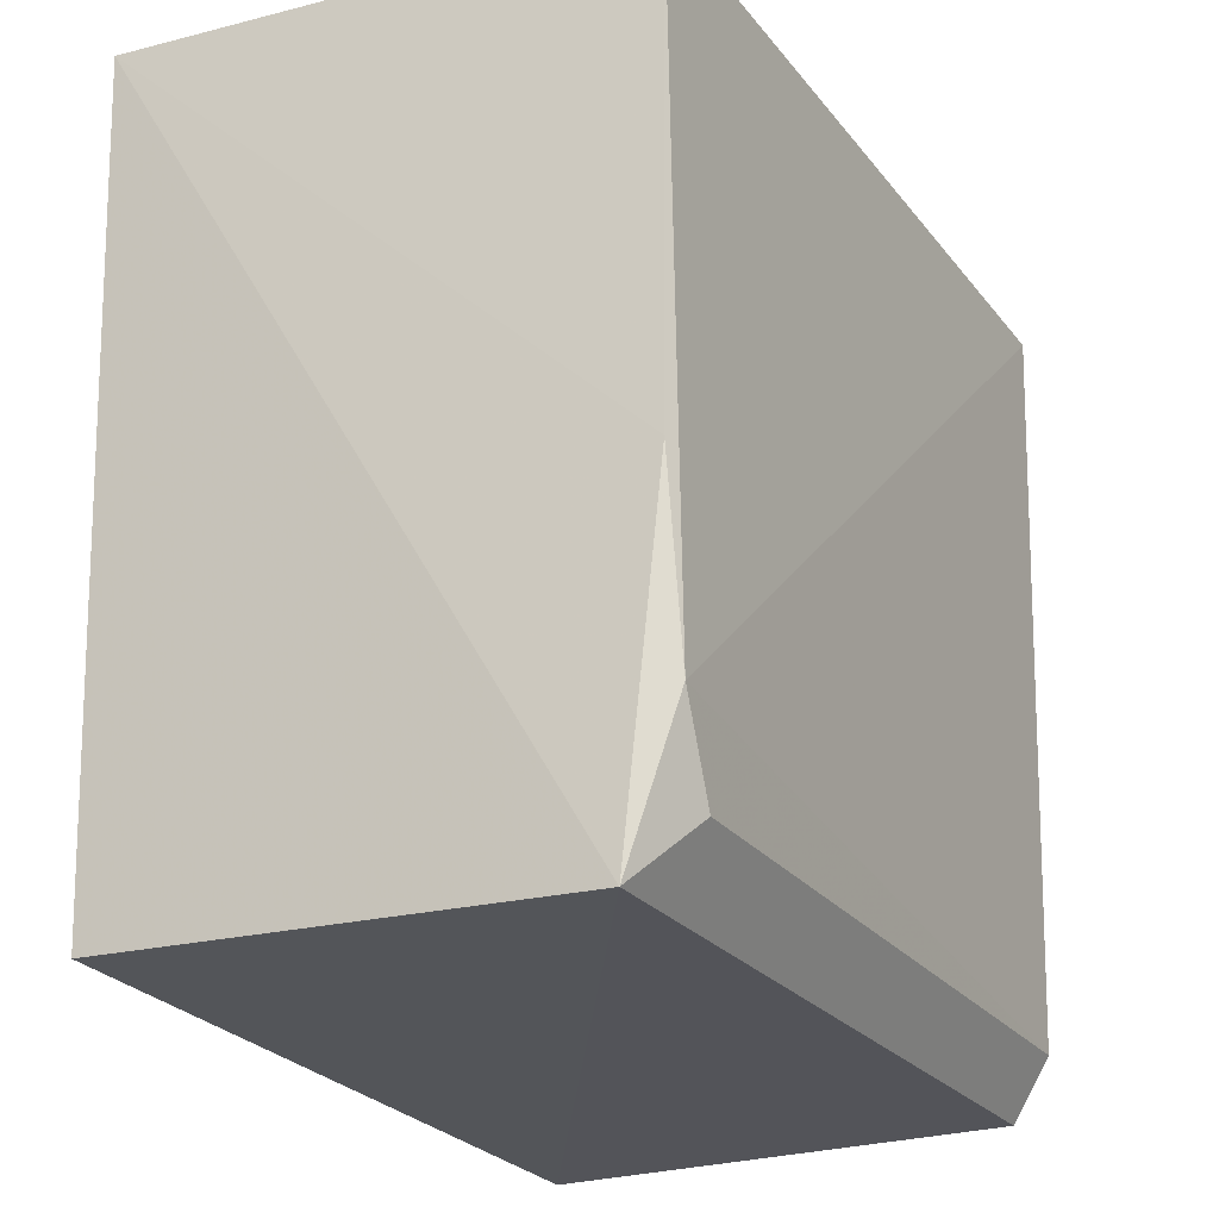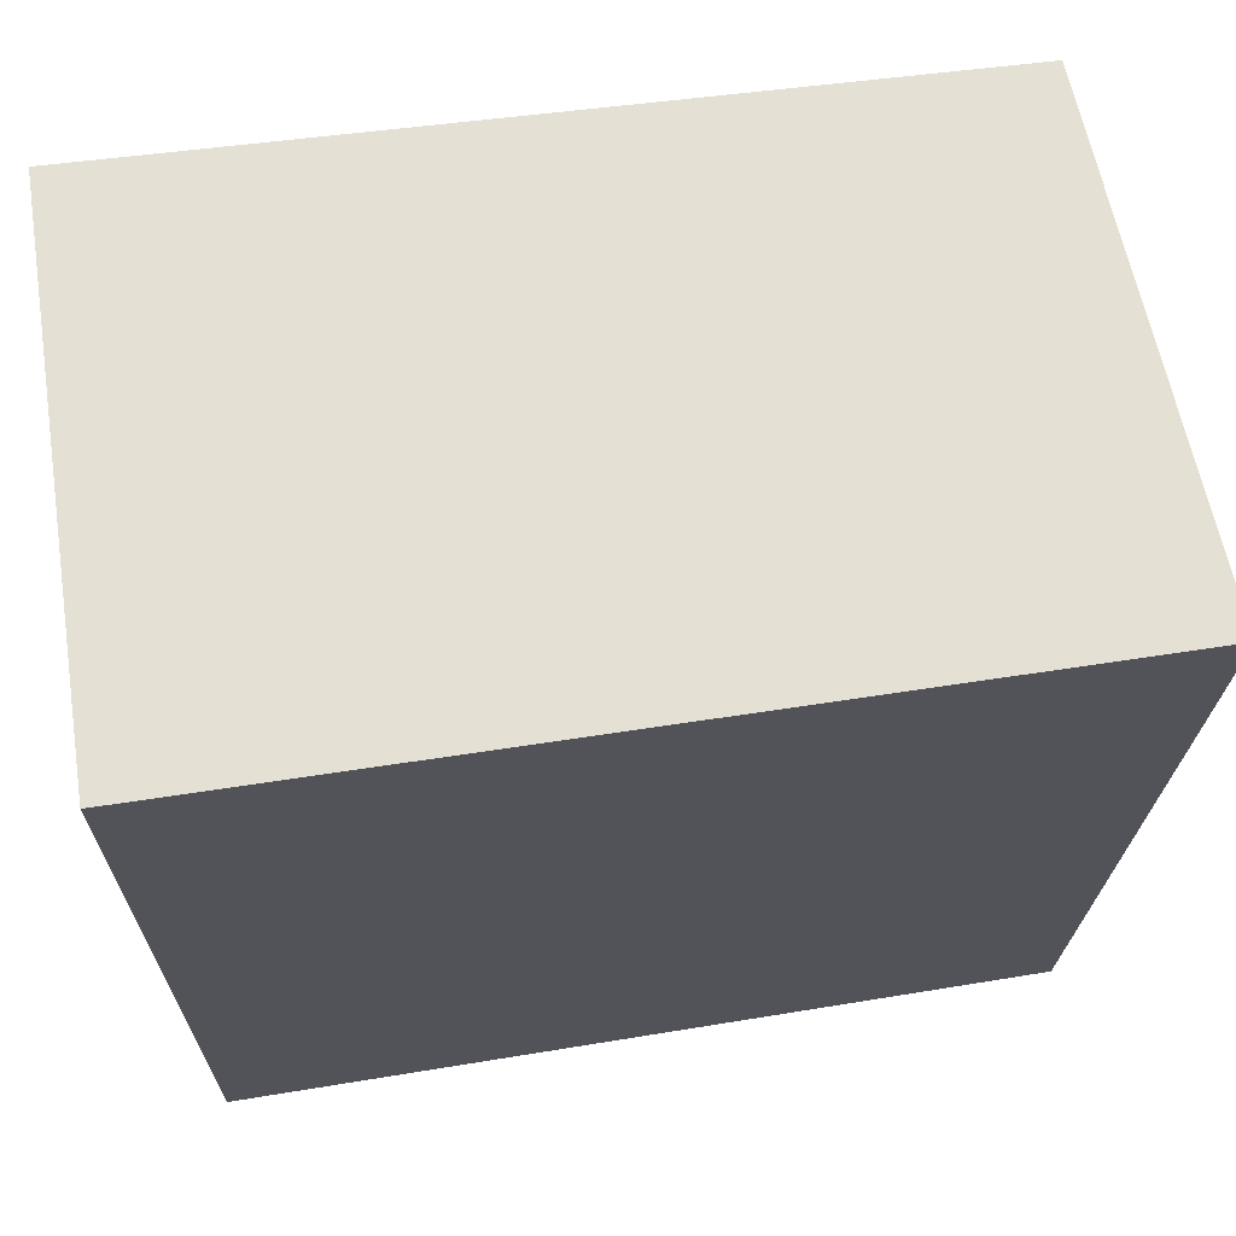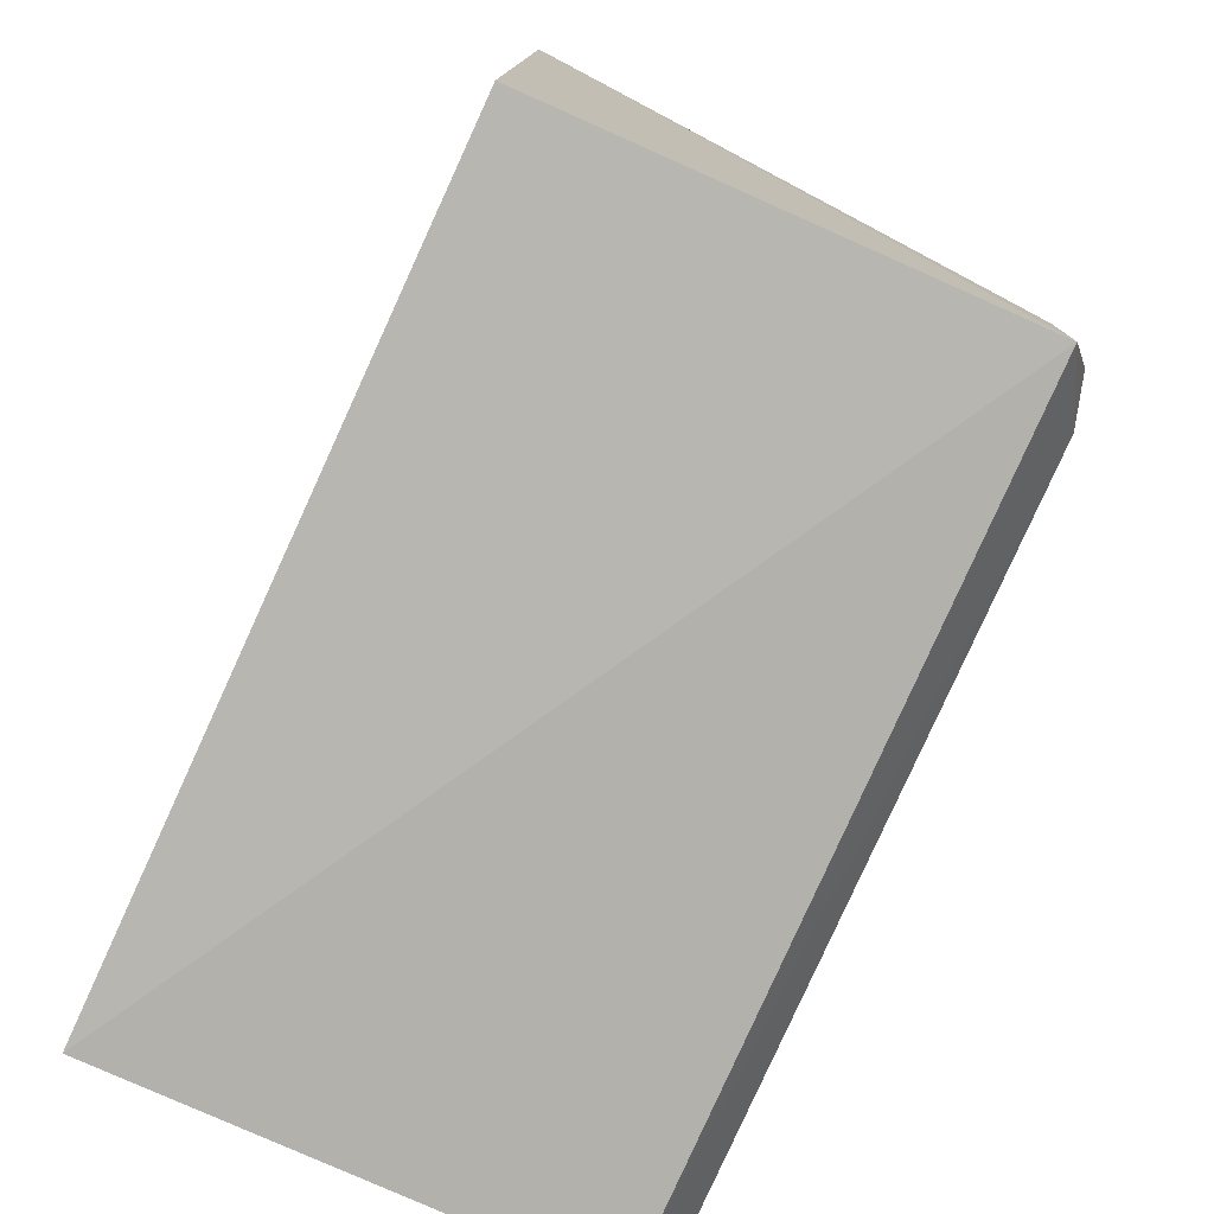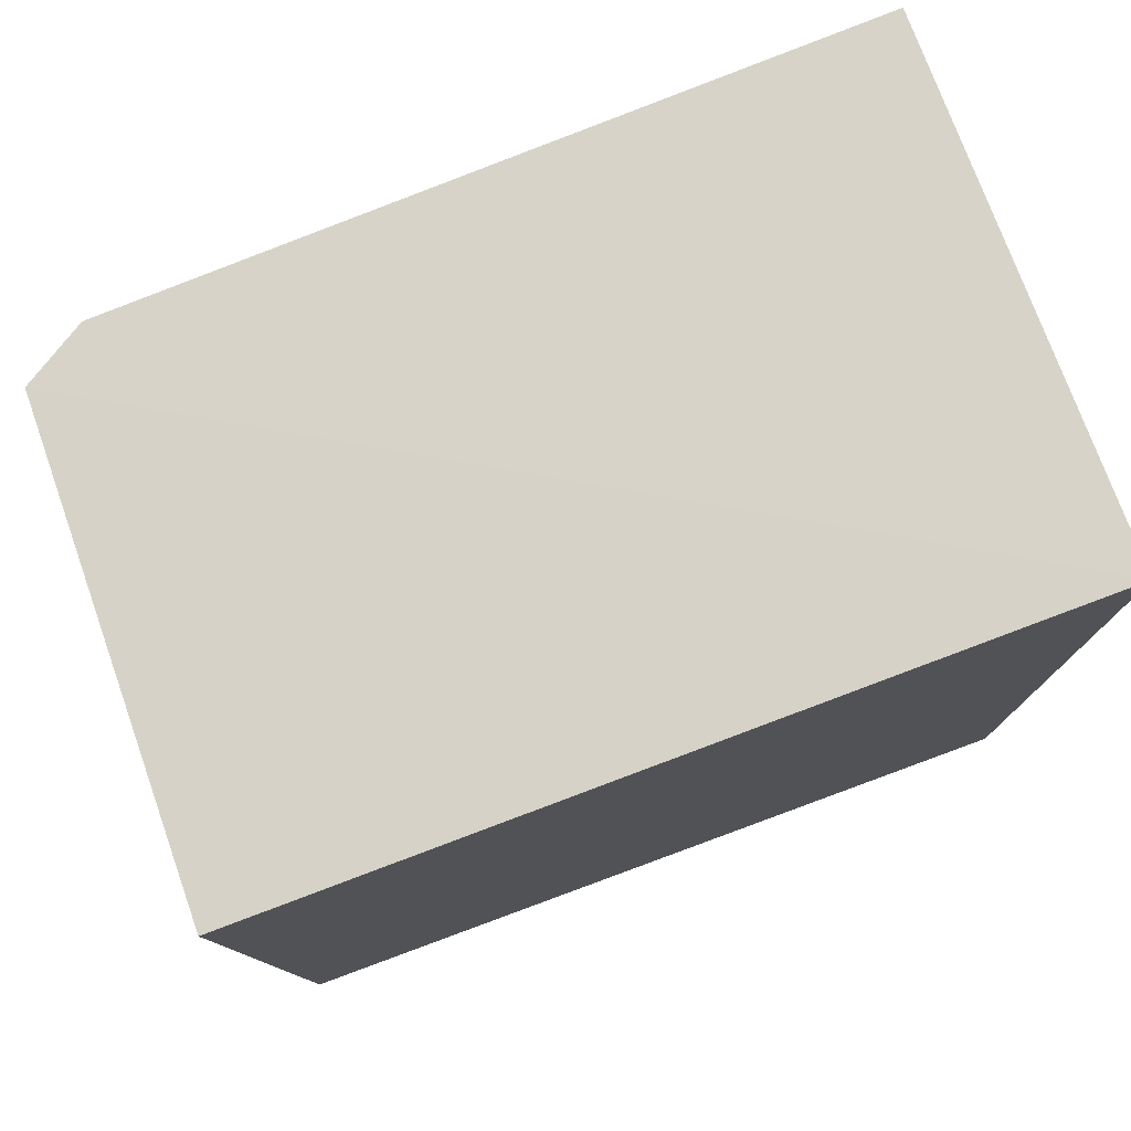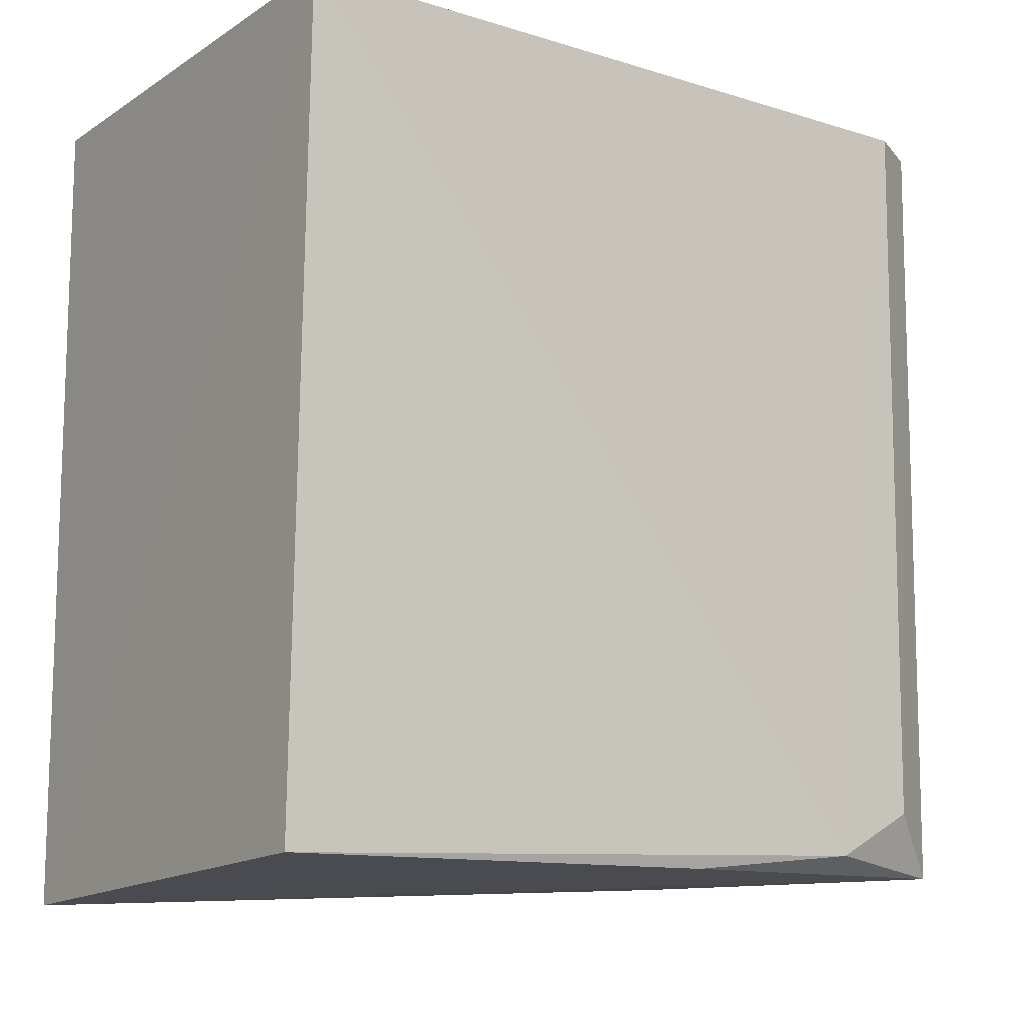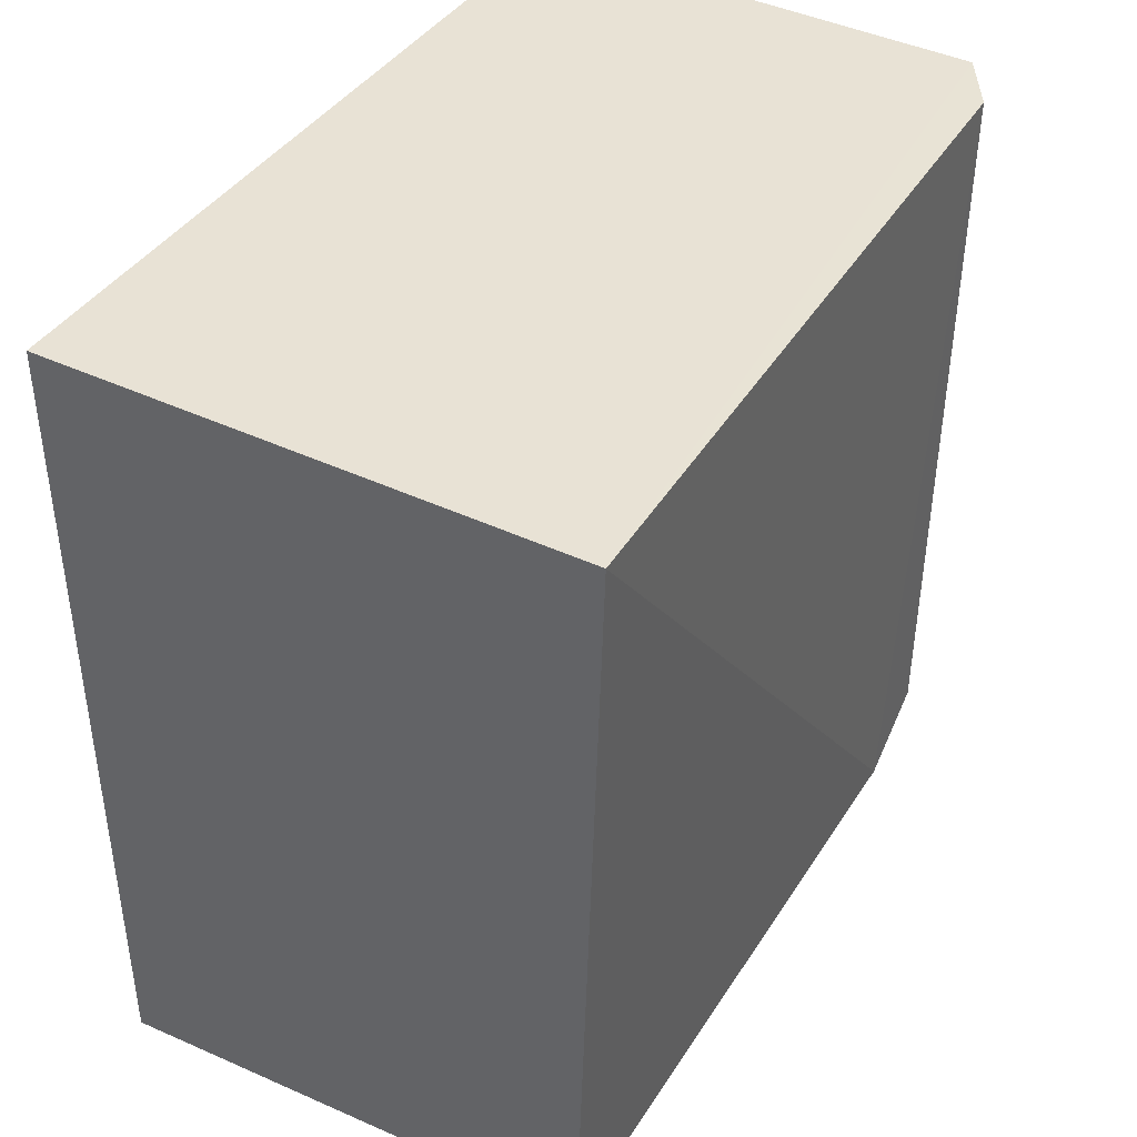
<metadata>
{"format":"obj","ext":"obj","renderer":"f3d","projection":"perspective","resolution":1024,"background":"white","views":[{"elev":-23.4,"azim":26.4,"up":"+Z"},{"elev":66.0,"azim":-98.7,"up":"+Z"},{"elev":-79.5,"azim":-24.5,"up":"+Z"},{"elev":77.3,"azim":-110.6,"up":"+Y"},{"elev":-11.9,"azim":55.3,"up":"+Y"},{"elev":40.8,"azim":30.0,"up":"+Y"}]}
</metadata>
<code>
v 0.03937 0.001217 0.02793
v 0.03857 -0.02646 0.02791
v 0.03714 -0.02642 0.0004464
v 0.02118 0.001231 9.825e-05
v 0.02117 0.001232 0.02792
v 0.03739 0.00124 0.0004666
v 0.03853 -0.02423 0.002658
v 0.02117 -0.02746 0.02792
v 0.03863 -0.02582 0.005624
v 0.03868 0.001234 0.002581
v 0.03842 -0.02646 0.01201
v 0.02125 -0.02624 0.0008129
f 6 3 4
f 6 5 1
f 6 4 5
f 7 3 6
f 8 2 1
f 8 1 5
f 8 5 4
f 9 1 2
f 9 3 7
f 10 7 6
f 10 6 1
f 10 9 7
f 10 1 9
f 11 8 3
f 11 2 8
f 11 9 2
f 11 3 9
f 12 8 4
f 12 4 3
f 12 3 8

</code>
